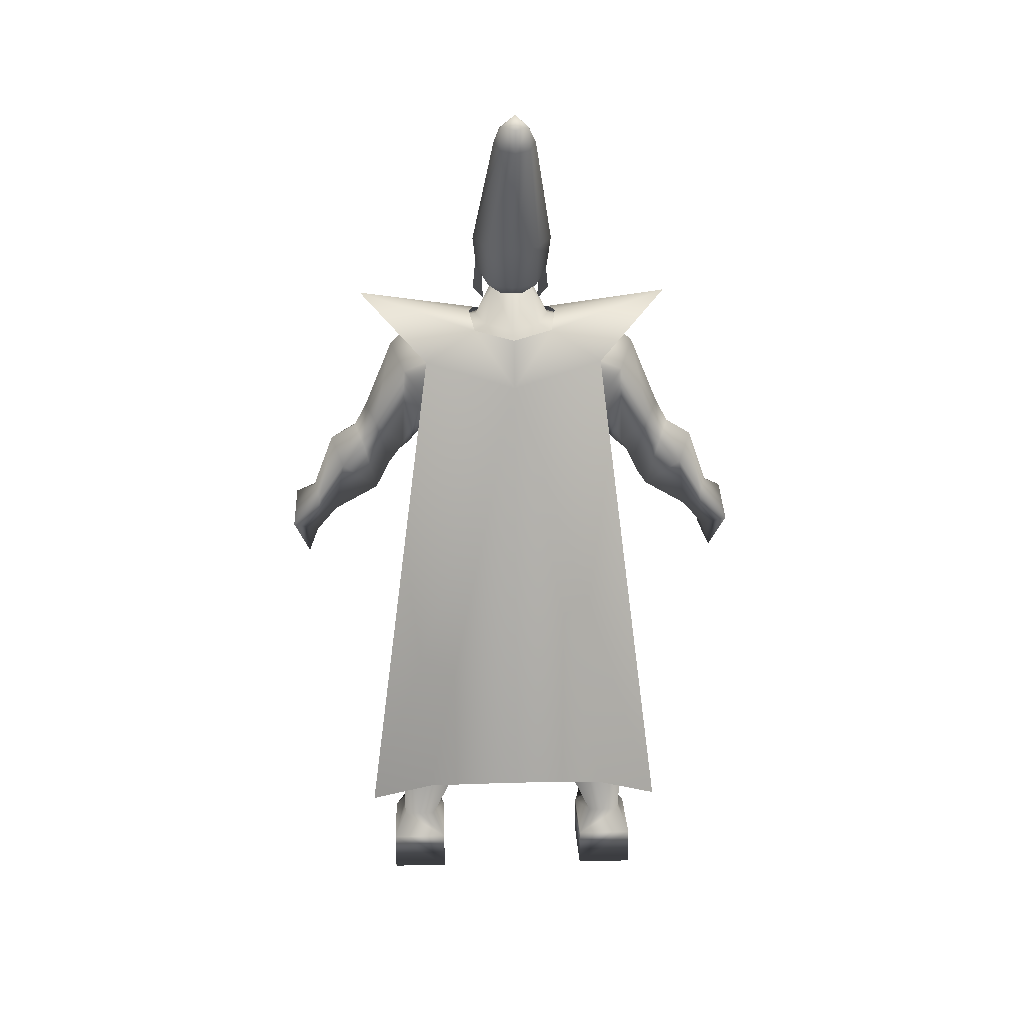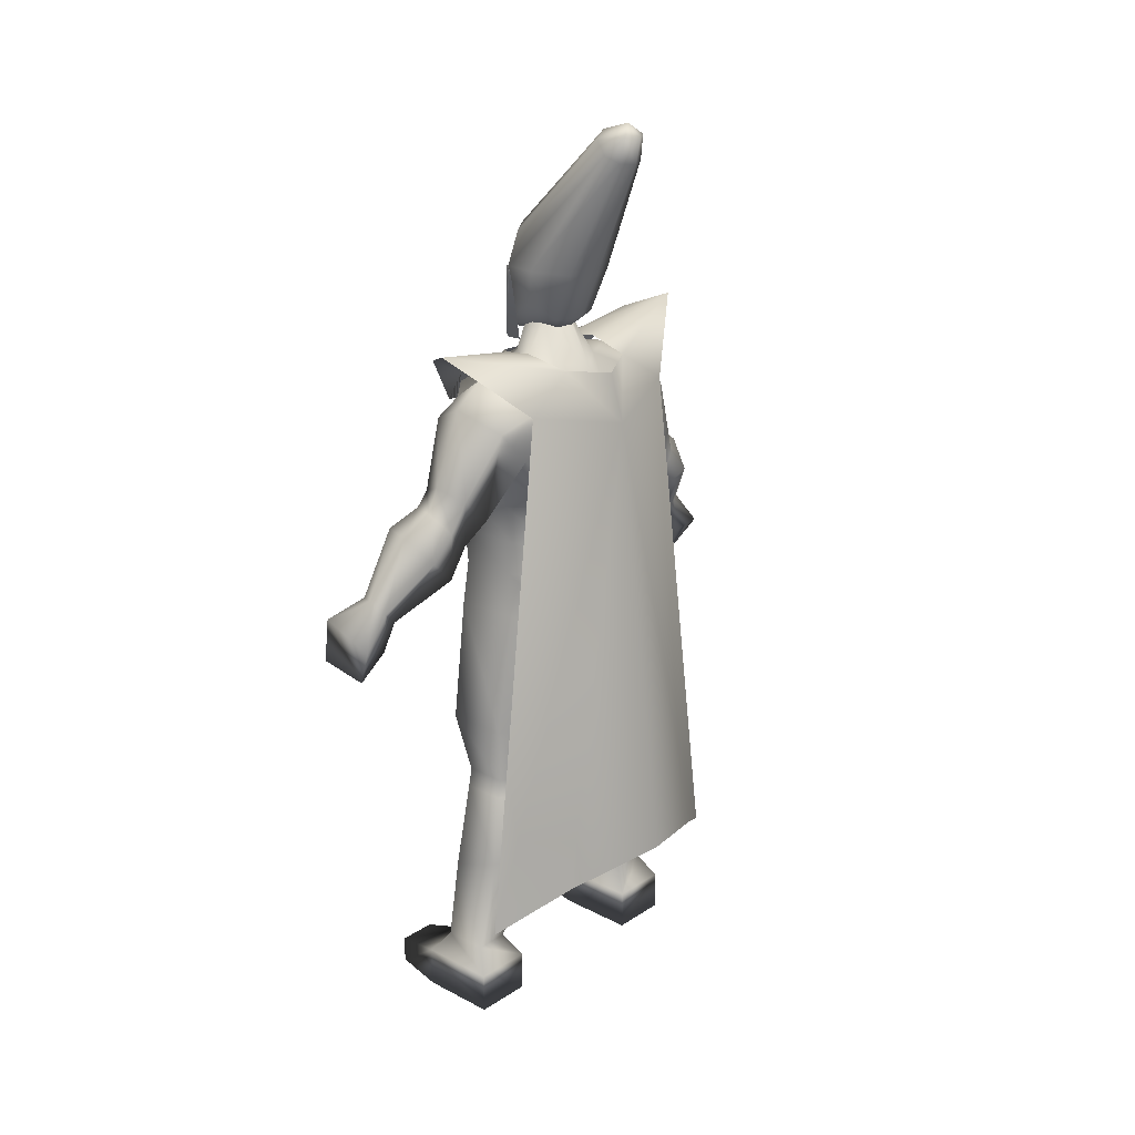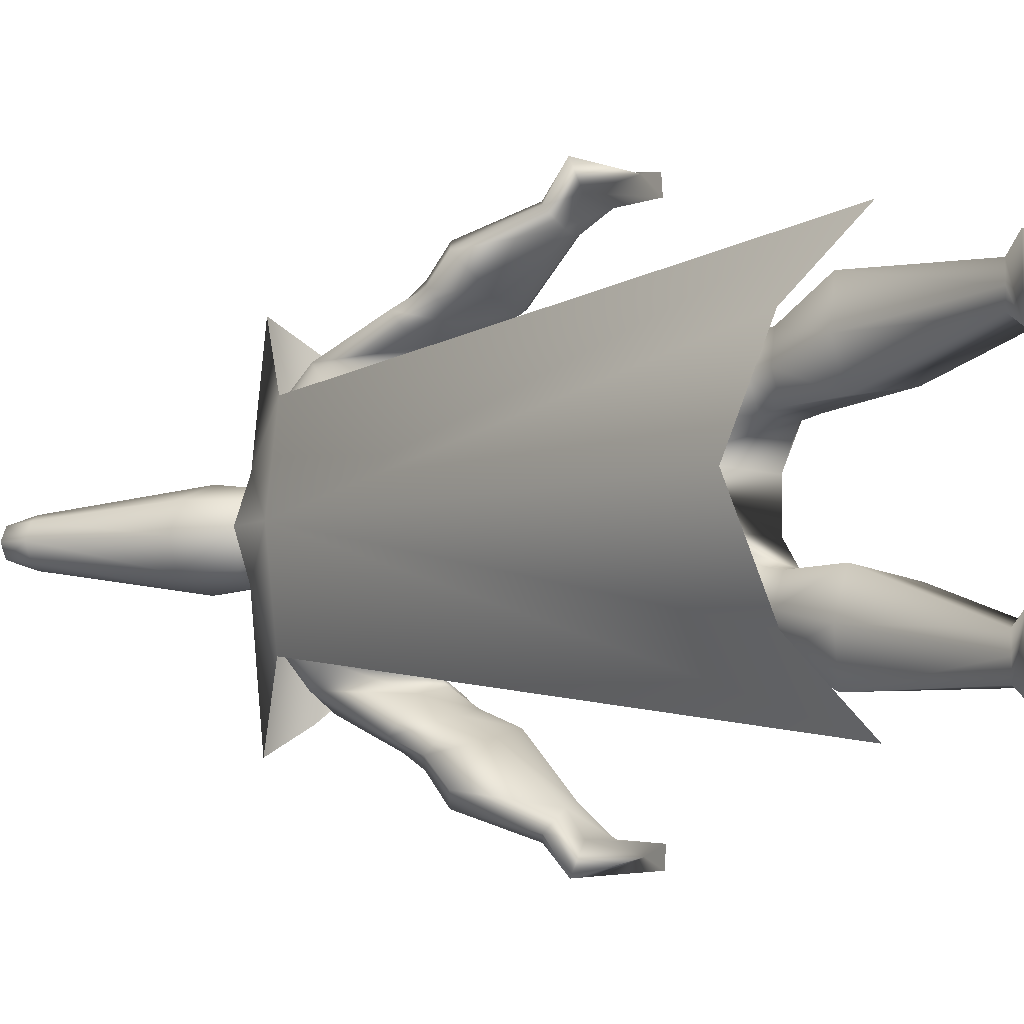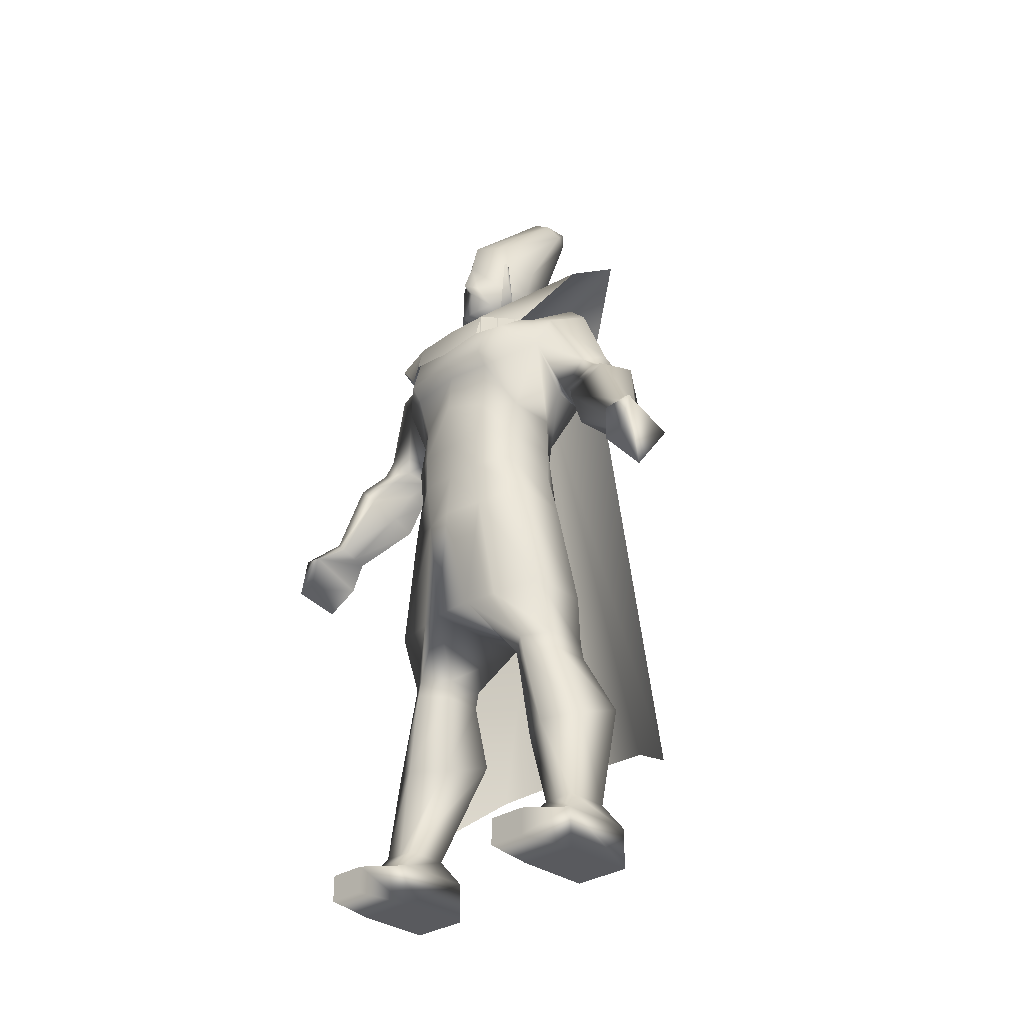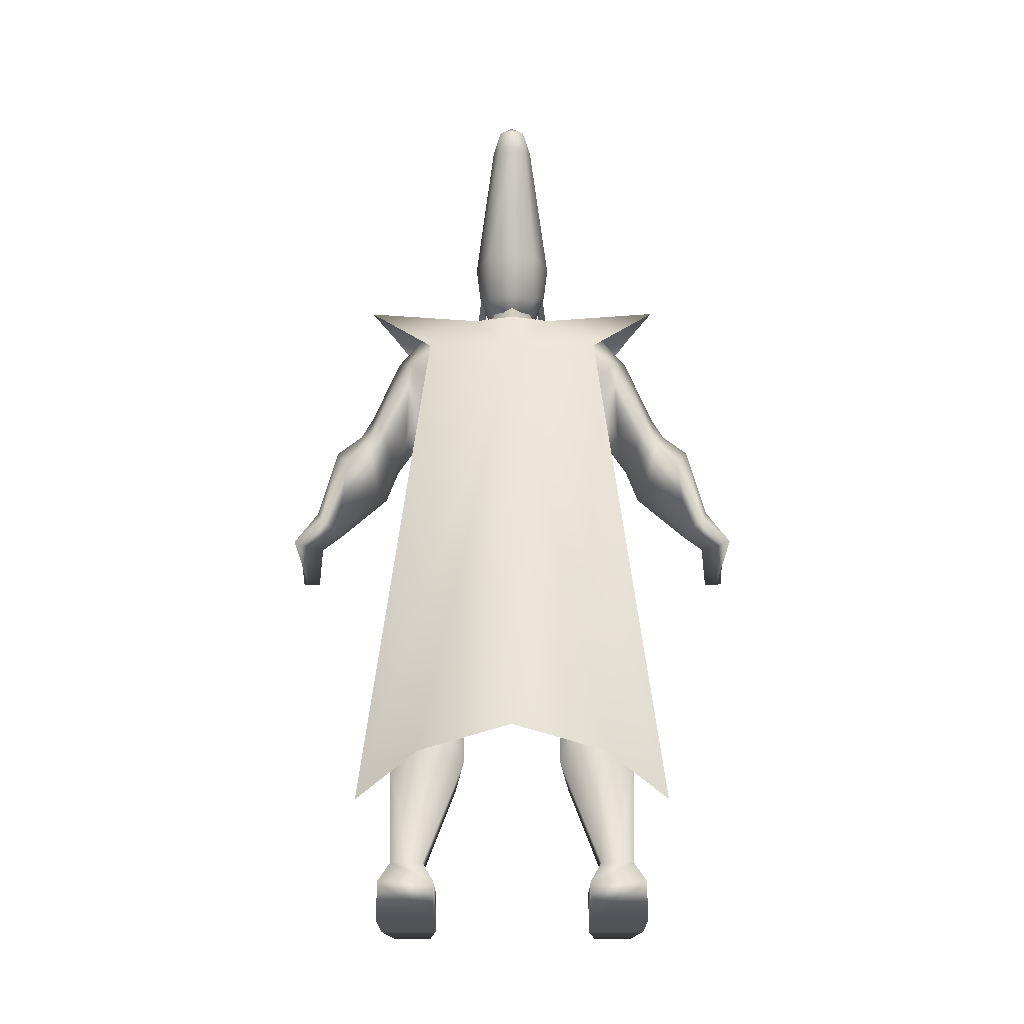
<metadata>
{"format":"obj","ext":"obj","renderer":"f3d","projection":"perspective","resolution":1024,"background":"white","views":[{"elev":21.8,"azim":-92.4,"up":"+Y"},{"elev":21.8,"azim":-138.1,"up":"+Y"},{"elev":-5.6,"azim":-47.6,"up":"+Z"},{"elev":-31.7,"azim":133.5,"up":"+Y"},{"elev":-21.3,"azim":-89.8,"up":"+Y"}]}
</metadata>
<code>
v  -27.43 165.2 -2.143
v  -41.09 47.16 -2.143
v  -32.79 41.96 23.31
v  -19.22 170.4 22.5
v  -21.15 31.18 40.88
v  -23.59 177.9 -2.143
v  -17.97 179.3 8.718
v  -6.482 182 10.19
v  -6.482 187.6 41.09
v  -32.79 41.96 -27.6
v  -19.22 170.4 -26.79
v  -21.15 31.18 -45.17
v  -17.97 179.3 -13.01
v  -6.482 182 -14.48
v  -6.482 187.6 -45.38
v  19.95 164.9 -14.48
v  20.71 163 -2.143
v  3.43 183.6 -38.83
v  2.253 180.7 -13.01
v  13.75 176.9 -2.143
v  17.92 172.3 -14.48
v  17.77 173.1 -2.143
v  11.82 168.9 20.94
v  19.95 164.9 10.19
v  3.43 183.6 34.54
v  2.253 180.7 8.718
v  17.92 172.3 10.19
v  11.82 168.9 -25.23
g cloak
f 1 3 5 4
f 7 4 9 8
f 12 10 1 11
f 15 11 13 14
f 16 21 22 17
f 15 14 19 18
f 19 20 22 21
f 18 19 21 28
f 22 27 24 17
f 26 8 9 25
f 22 20 26 27
f 27 26 25 23
f 1 2 3
f 7 6 1
f 4 7 1
f 1 10 2
f 13 1 6
f 11 1 13
f 16 28 21
f 24 27 23
g
v  -5.589 184.9 -2.143
v  9.626 184.7 -2.143
v  -13.28 190.3 -2.143
v  9.6 202.4 -2.143
v  -18.46 202.1 -2.143
v  7.391 211.6 -2.143
v  -32.03 237.6 -2.143
v  12.81 193.9 -2.143
v  9.616 192.3 -2.143
v  -28.23 241.1 -2.143
v  7.037 186.3 -7.852
v  -10.61 190.5 -8.949
v  3.149 202.9 -11.61
v  -6.14 203 -13.22
v  -15.86 202.7 -9.371
v  1.929 211.6 -9.323
v  -30.1 238.2 -5.569
v  5.293 194.1 -9.765
v  9.087 194 -3.985
v  -4.598 194.5 -12.19
v  -2.887 188.7 -8.469
v  7.037 186.3 3.565
v  -10.61 190.5 4.663
v  3.149 202.9 7.323
v  -6.14 203 8.933
v  -15.86 202.7 5.084
v  1.929 211.6 5.036
v  -30.1 238.2 1.282
v  5.293 194.1 5.478
v  9.087 194 -0.3018
v  -4.598 194.5 7.903
v  -2.887 188.7 4.182
v  -30.83 231.3 -2.143
v  -20.39 238.7 -2.143
v  -25.61 233.5 -7.793
v  -28.98 231.8 -6.119
v  -21.86 236.7 -6.093
v  -25.61 233.5 3.506
v  -28.98 231.8 1.832
v  -21.86 236.7 1.806
v  15.59 78.18 -7.712
v  -15.91 78.2 -7.77
v  18.32 108.1 -2.143
v  -21.43 109.1 -2.143
v  17.18 121.1 -2.143
v  -18.18 123 -2.143
v  17.03 131.7 -2.143
v  -14.15 131.7 -2.143
v  18.73 144.5 -2.143
v  -16.94 143.1 -2.143
v  17.55 155.9 -2.143
v  -23.07 153.9 -2.143
v  16.16 170.8 -2.143
v  -22.92 169.7 -2.143
v  7.701 179.3 -2.143
v  -15.97 178.2 -2.143
v  20.41 159.5 -2.143
v  3.756 188.9 -2.143
v  -9.43 188.9 -2.143
v  9.482 2.9e-05 -23.84
v  -10.86 2.9e-05 -23.84
v  9.482 3.3e-05 -39.27
v  -10.86 3.3e-05 -39.27
v  9.482 10.71 -23.84
v  -10.86 10.71 -23.84
v  9.482 10.71 -39.27
v  -10.86 10.71 -39.27
v  23.95 -0.05103 -26.08
v  23.95 -0.05103 -36.15
v  23.95 6.941 -26.08
v  23.95 6.941 -36.15
v  5.134 16.68 -27.11
v  -6.559 16.68 -27.11
v  5.134 16.68 -36
v  -6.559 16.68 -36
v  1.476 38.69 -18.28
v  -12.69 43.38 -15.72
v  1.476 40.5 -36.03
v  -12.69 45.5 -36.56
v  5.134 16.68 -31.03
v  6.647 39.54 -26.64
v  -15.39 44.39 -25.66
v  -6.559 16.68 -31.49
v  2.918 59.96 -15.75
v  -8.009 59.96 -15.75
v  2.918 61.38 -29.64
v  -8.009 61.38 -29.64
v  8.314 60.63 -22.3
v  -10.12 60.63 -22.32
v  2.918 64.84 -14.73
v  -8.009 64.84 -14.73
v  2.918 66.25 -28.62
v  -8.009 66.25 -28.62
v  8.314 65.5 -21.27
v  -10.12 65.5 -21.3
v  8.72 80.24 -28.5
v  -7.432 80.24 -28.5
v  12.88 78.93 -15.7
v  -13.65 78.95 -15.71
v  9.677 112.1 -23.49
v  -6.582 111.8 -21.99
v  15.27 109 -11.79
v  -17.33 110.2 -14.04
v  10.65 123 -20.44
v  -4.398 123 -20.44
v  17.17 121.1 -11.73
v  -15.08 123 -13.45
v  12.14 131.8 -20.04
v  -5.137 131.8 -20.04
v  17.02 131.7 -12.37
v  -12.24 131.7 -13.66
v  9.313 141.8 -20.88
v  -3.957 141.8 -20.88
v  15.97 141.8 -13.27
v  -15.05 141.8 -12.41
v  8.896 159.6 -28.84
v  -5.373 151.5 -24.41
v  17.54 153.9 -15.76
v  -17.97 159.3 -27.97
v  7.829 170.5 -25.98
v  -4.935 178.5 -30.45
v  16.15 170.8 -16.48
v  -18.1 170.6 -25.76
v  2.317 180.3 -9.738
v  -10.8 179.2 -9.674
v  7.709 166.6 -33.26
v  -2.996 171.6 -37.15
v  -14.49 166.5 -33.16
v  3.61 143 -34.62
v  -3.042 141.3 -32.74
v  -9.601 142.9 -34.2
v  3.622 150.1 -42.05
v  -3.029 153.1 -44.87
v  -10.17 150.1 -41.98
v  5.628 140.4 -38.67
v  0.3983 136.8 -36.91
v  -5.833 136.1 -38.27
v  3.361 146.6 -45.56
v  -3.377 147.1 -48.17
v  -8.646 142.2 -45.5
v  10.15 133.7 -42.83
v  3.3 128.9 -40.54
v  -4.86 128 -42.32
v  7.18 141.8 -51.86
v  -1.643 142.3 -55.28
v  -8.544 136 -51.78
v  10.43 120.8 -55.32
v  7.079 118.5 -54.2
v  3.089 118 -55.07
v  8.976 124.8 -59.73
v  4.662 125.1 -61.41
v  1.287 122 -59.69
v  16.25 117.5 -60.8
v  1.415 112 -60.67
v  14.67 119.5 -67.43
v  -0.1077 114.2 -67.61
v  17.49 106.5 -61.53
v  6.873 102.8 -63.73
v  17.39 106.8 -66.38
v  20.42 157.4 -15.89
v  1.906 188.9 -6.023
v  -1.776 188.6 -8.171
v  -5.123 188.9 -7.116
v  -3.942 180.5 -12.53
v  -4.576 178.9 -21.28
v  -1.563 192.1 -2.143
v  15.59 78.21 3.45
v  -15.95 78.08 3.565
v  9.482 3.8e-05 19.55
v  -10.86 3.8e-05 19.55
v  9.482 4.2e-05 34.98
v  -10.86 4.2e-05 34.98
v  9.482 10.71 19.55
v  -10.86 10.71 19.55
v  9.482 10.71 34.98
v  -10.86 10.71 34.98
v  23.95 -0.05102 21.79
v  23.95 -0.05102 31.87
v  23.95 6.941 21.79
v  23.95 6.941 31.87
v  5.134 16.68 22.82
v  -6.559 16.68 22.82
v  5.134 16.68 31.71
v  -6.559 16.68 31.71
v  1.476 38.69 13.99
v  -12.69 43.38 11.43
v  1.476 40.5 31.74
v  -12.69 45.5 32.27
v  5.134 16.68 26.75
v  6.647 39.54 22.35
v  -15.39 44.39 21.37
v  -6.559 16.68 27.2
v  2.918 59.96 11.47
v  -8.009 59.96 11.47
v  2.918 61.38 25.35
v  -8.009 61.38 25.35
v  8.314 60.63 18.01
v  -10.12 60.63 18.04
v  2.918 64.84 10.44
v  -8.009 64.84 10.44
v  2.918 66.25 24.33
v  -8.009 66.25 24.33
v  8.314 65.5 16.99
v  -10.12 65.5 17.01
v  8.72 80.24 24.21
v  -7.432 80.24 24.21
v  12.88 78.93 11.41
v  -13.65 78.95 11.42
v  9.677 112.1 19.2
v  -6.582 111.8 17.7
v  15.27 109 7.505
v  -17.33 110.2 9.756
v  10.65 123 16.15
v  -4.398 123 16.15
v  17.17 121.1 7.441
v  -15.08 123 9.166
v  12.14 131.8 15.75
v  -5.137 131.8 15.75
v  17.02 131.7 8.081
v  -12.24 131.7 9.377
v  9.313 141.8 16.6
v  -3.957 141.8 16.6
v  15.97 141.8 8.987
v  -15.05 141.8 8.124
v  8.896 159.6 24.55
v  -5.373 151.5 20.12
v  17.54 153.9 11.47
v  -17.97 159.3 23.68
v  7.829 170.5 21.7
v  -4.935 178.5 26.16
v  16.15 170.8 12.19
v  -18.1 170.6 21.47
v  2.317 180.3 5.451
v  -10.8 179.2 5.387
v  7.709 166.6 28.98
v  -2.996 171.6 32.86
v  -14.49 166.5 28.87
v  3.61 143 30.34
v  -3.042 141.3 28.45
v  -9.601 142.9 29.91
v  3.622 150.1 37.76
v  -3.029 153.1 40.58
v  -10.17 150.1 37.7
v  5.628 140.4 34.38
v  0.3983 136.8 32.63
v  -5.833 136.1 33.99
v  3.361 146.6 41.27
v  -3.377 147.1 43.88
v  -8.646 142.2 41.21
v  10.15 133.7 38.55
v  3.301 128.9 36.25
v  -4.86 128 38.03
v  7.18 141.8 47.57
v  -1.643 142.3 51
v  -8.544 136 47.49
v  10.43 120.8 51.03
v  7.079 118.5 49.91
v  3.089 118 50.78
v  8.976 124.8 55.45
v  4.662 125.1 57.12
v  1.287 122 55.41
v  16.25 117.5 56.51
v  1.415 112 56.38
v  14.67 119.5 63.14
v  -0.1077 114.2 63.32
v  17.49 106.5 57.24
v  6.873 102.8 59.44
v  17.39 106.8 62.09
v  20.42 157.4 11.6
v  1.906 188.9 1.736
v  -1.776 188.6 3.884
v  -5.123 188.9 2.829
v  -3.942 180.5 8.243
v  -4.576 178.9 16.99
v  11.82 168.9 -25.23
v  17.92 172.3 -14.48
v  19.95 164.9 -14.48
v  17.92 172.3 10.19
v  11.82 168.9 20.94
v  19.95 164.9 10.19
v  2.605 186.4 8.736
v  0.7633 183.8 5.839
v  5.04 183.8 5.853
v  2.898 202.9 7.049
v  4.154 202.6 6.652
v  2.609 186.4 -13.1
v  0.76 183.8 -10.2
v  5.037 183.8 -10.21
v  2.898 202.9 -11.41
v  4.153 202.6 -11.01
g battlemage
f 40 43 42 48
f 48 42 41 46
f 32 47 46 41
f 31 33 43 40
f 41 44 34 32
f 45 64 61 35
f 47 37 39 46
f 53 54 51 59
f 52 53 59 57
f 57 58 32 52
f 54 33 31 51
f 34 55 52 32
f 61 67 56 35
f 37 58 50 30
f 42 43 64 63
f 43 33 61 64
f 44 41 63 65
f 34 44 65 62
f 54 53 66 67
f 33 54 67 61
f 52 55 68 66
f 55 34 62 68
f 88 89 91 90
f 88 92 93 89
f 89 93 95 91
f 91 95 94 90
f 97 99 98 96
f 90 97 96 88
f 88 96 98 92
f 92 98 99 94
f 94 99 97 90
f 92 100 101 93
f 111 103 93 101
f 95 103 102 94
f 108 100 94 102
f 100 104 105 101
f 111 110 107 103
f 103 107 106 102
f 102 106 109 108
f 108 109 104 100
f 110 111 101 105
f 110 117 115 107
f 107 115 114 106
f 106 114 116 109
f 104 112 113 105
f 109 116 112 104
f 105 113 117 110
f 117 123 121 115
f 115 121 120 114
f 114 120 122 116
f 116 122 118 112
f 112 118 119 113
f 113 119 123 117
f 123 127 125 121
f 121 125 124 120
f 120 124 126 122
f 122 126 69 118
f 118 69 70 119
f 119 70 127 123
f 125 129 128 124
f 124 128 130 126
f 70 72 131 127
f 133 129 131 135
f 129 133 132 128
f 128 132 134 130
f 130 134 73 71
f 135 131 72 74
f 129 125 127 131
f 135 139 137 133
f 133 137 136 132
f 132 136 138 134
f 134 138 75 73
f 74 76 139 135
f 139 143 141 137
f 137 141 140 136
f 136 140 142 138
f 138 142 77 75
f 76 78 143 139
f 143 147 145 141
f 141 145 144 140
f 140 144 146 142
f 142 146 79 77
f 78 80 147 143
f 144 148 150 188
f 146 188 85 79
f 81 85 188 150
f 80 82 151 147
f 193 151 153 192
f 152 148 193 192
f 148 152 83 150
f 82 84 153 151
f 149 155 156 151
f 148 154 155 149
f 147 159 158 145
f 145 158 157 144
f 155 161 162 156
f 156 162 159 147
f 144 157 160 154
f 154 160 161 155
f 159 165 164 158
f 161 167 168 162
f 162 168 165 159
f 158 164 163 157
f 157 163 166 160
f 160 166 167 161
f 165 171 170 164
f 167 173 174 168
f 168 174 171 165
f 164 170 169 163
f 163 169 172 166
f 166 172 173 167
f 171 177 176 170
f 173 179 180 174
f 174 180 177 171
f 170 176 175 169
f 169 175 178 172
f 172 178 179 173
f 176 177 181 175
f 179 183 184 180
f 180 184 182 177
f 175 181 183 178
f 182 186 185 181
f 183 187 186 184
f 181 185 187 183
f 191 153 84 87
f 130 71 69 126
f 191 190 192 153
f 190 189 152 192
f 69 195 196 70
f 200 198 197 199
f 202 201 197 198
f 204 202 198 200
f 203 204 200 199
f 207 208 206 205
f 205 206 199 197
f 207 205 197 201
f 208 207 201 203
f 206 208 203 199
f 210 209 201 202
f 212 220 202 204
f 211 212 204 203
f 209 217 203 201
f 214 213 209 210
f 216 219 220 212
f 215 216 212 211
f 218 215 211 217
f 213 218 217 209
f 210 220 219 214
f 224 226 219 216
f 223 224 216 215
f 225 223 215 218
f 222 221 213 214
f 221 225 218 213
f 226 222 214 219
f 230 232 226 224
f 229 230 224 223
f 231 229 223 225
f 227 231 225 221
f 228 227 221 222
f 232 228 222 226
f 234 236 232 230
f 233 234 230 229
f 235 233 229 231
f 195 235 231 227
f 196 195 227 228
f 236 196 228 232
f 237 238 234 233
f 239 237 233 235
f 240 72 196 236
f 240 238 242 244
f 241 242 238 237
f 243 241 237 239
f 73 243 239 71
f 72 240 244 74
f 236 234 238 240
f 246 248 244 242
f 245 246 242 241
f 247 245 241 243
f 75 247 243 73
f 248 76 74 244
f 250 252 248 246
f 249 250 246 245
f 251 249 245 247
f 77 251 247 75
f 252 78 76 248
f 254 256 252 250
f 253 254 250 249
f 255 253 249 251
f 79 255 251 77
f 256 80 78 252
f 259 257 253 297
f 85 297 255 79
f 297 85 81 259
f 260 82 80 256
f 262 260 302 301
f 302 257 261 301
f 83 261 257 259
f 262 84 82 260
f 265 264 258 260
f 264 263 257 258
f 267 268 256 254
f 266 267 254 253
f 271 270 264 265
f 268 271 265 256
f 269 266 253 263
f 270 269 263 264
f 273 274 268 267
f 277 276 270 271
f 274 277 271 268
f 272 273 267 266
f 275 272 266 269
f 276 275 269 270
f 279 280 274 273
f 283 282 276 277
f 280 283 277 274
f 278 279 273 272
f 281 278 272 275
f 282 281 275 276
f 285 286 280 279
f 289 288 282 283
f 286 289 283 280
f 284 285 279 278
f 287 284 278 281
f 288 287 281 282
f 286 285 290 291
f 288 293 292 287
f 291 293 289 286
f 292 290 284 287
f 294 295 291 290
f 295 296 292 293
f 296 294 290 292
f 84 262 300 87
f 195 71 239 235
f 301 299 300 262
f 261 298 299 301
f 309 311 313 312
f 313 311 310 312
f 318 316 314 317
f 315 316 318 317
f 45 38 65
f 38 45 35
f 49 29 40
f 30 29 39
f 40 29 31
f 64 45 63
f 65 63 45
f 32 36 47
f 36 37 47
f 39 37 30
f 62 65 38
f 40 48 49
f 39 48 46
f 49 48 39
f 39 29 49
f 56 68 38
f 38 35 56
f 60 51 29
f 30 50 29
f 51 31 29
f 67 66 56
f 68 56 66
f 32 58 36
f 36 58 37
f 50 58 57
f 62 38 68
f 51 60 59
f 50 57 59
f 60 50 59
f 50 60 29
f 41 42 63
f 53 52 66
f 93 103 95
f 94 100 92
f 185 186 187
f 150 83 81
f 147 151 156
f 144 154 148
f 181 177 182
f 179 178 183
f 184 186 182
f 144 188 146
f 83 152 189
f 86 83 189
f 149 151 193
f 149 193 148
f 86 189 194
f 191 87 194
f 190 191 194
f 189 190 194
f 70 196 72
f 202 220 210
f 203 217 211
f 294 296 295
f 259 81 83
f 256 265 260
f 253 257 263
f 290 285 284
f 293 288 289
f 293 291 295
f 253 255 297
f 83 298 261
f 86 298 83
f 258 302 260
f 258 257 302
f 195 69 71
f 86 194 298
f 300 194 87
f 299 194 300
f 298 194 299
f 304 305 303
f 306 307 308
f 309 310 311
f 310 309 312
f 314 316 315
f 315 317 314
g

</code>
